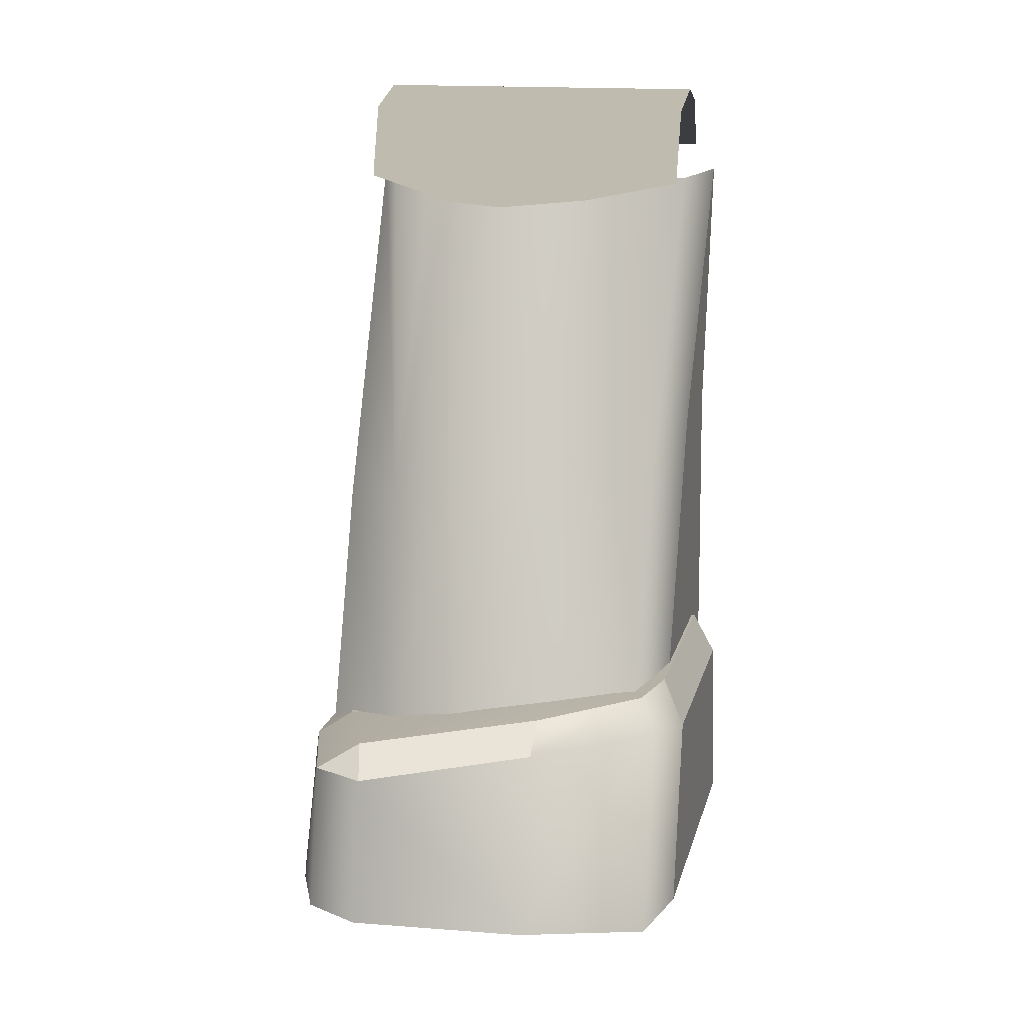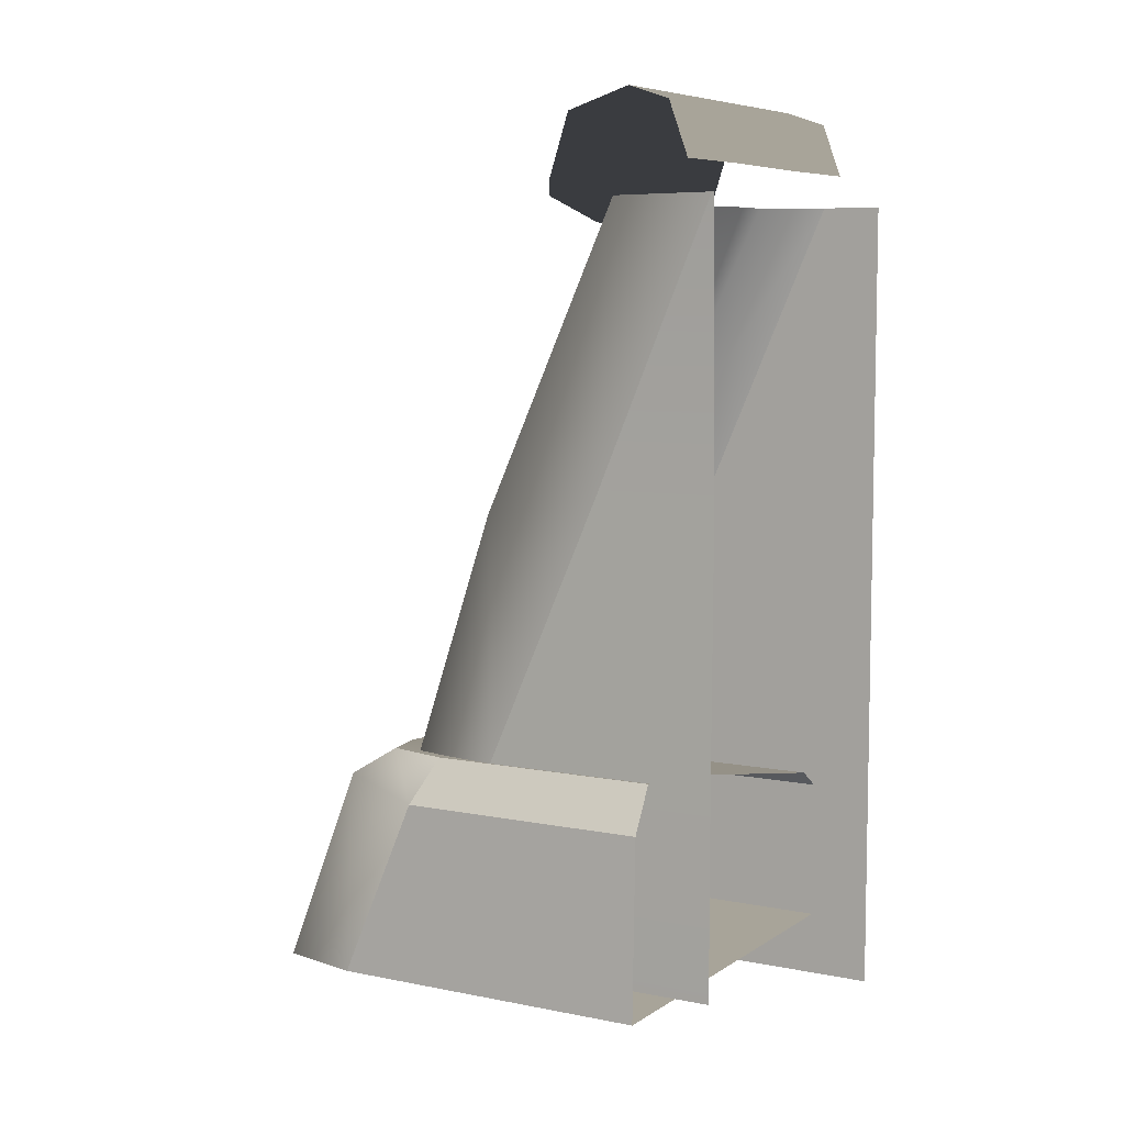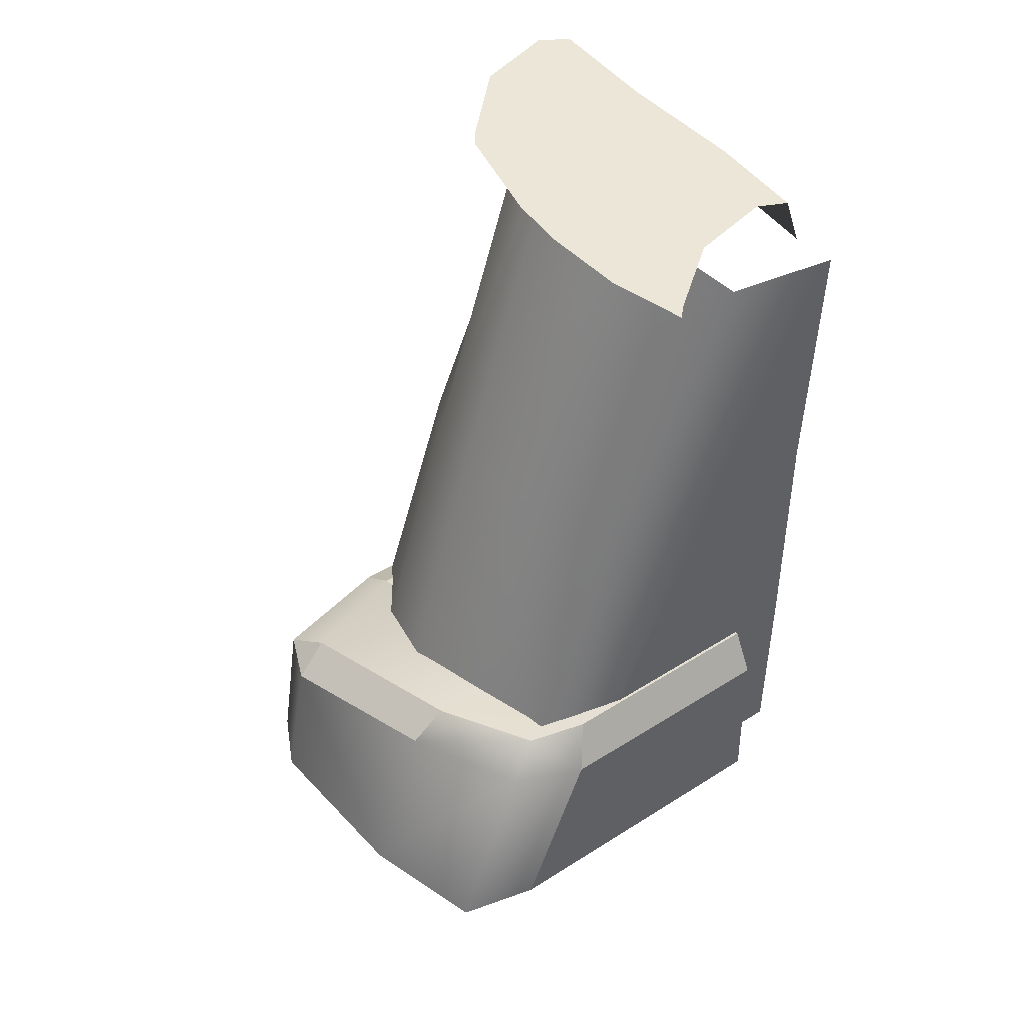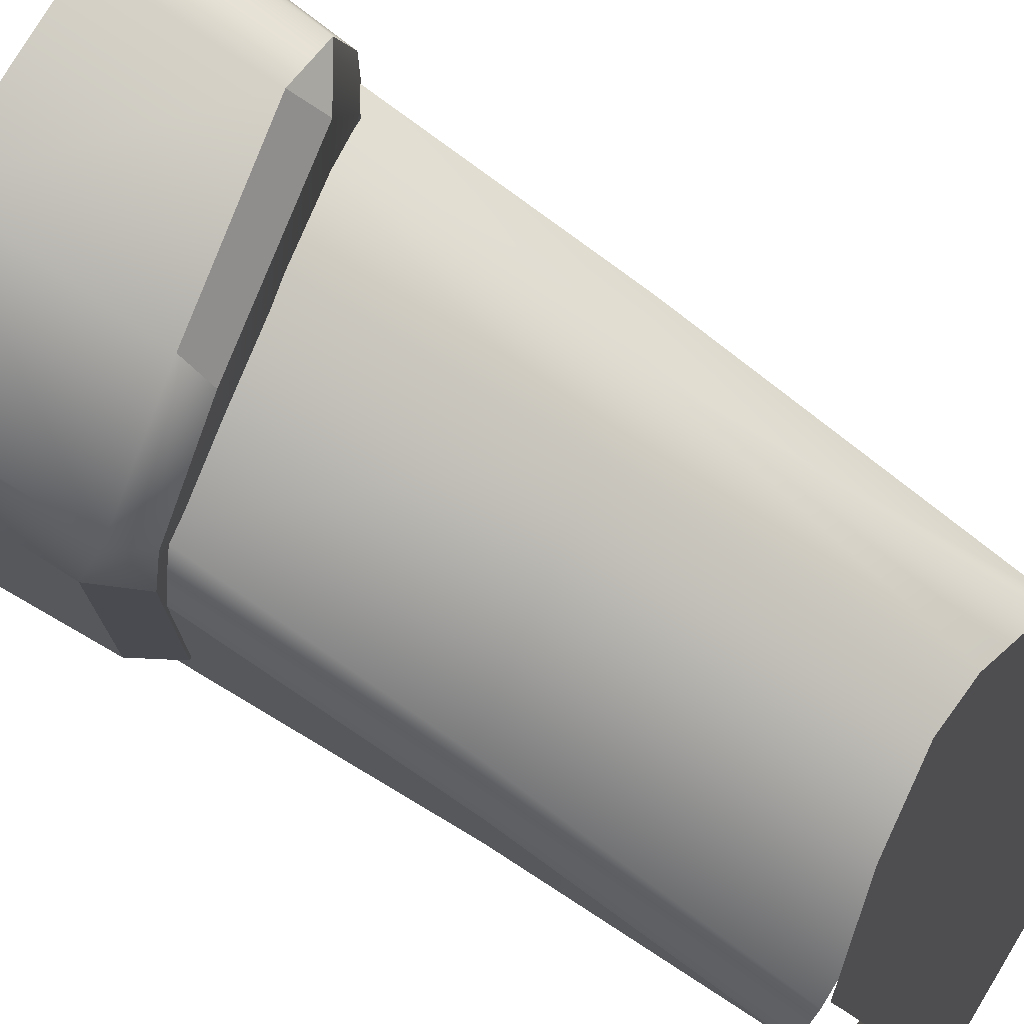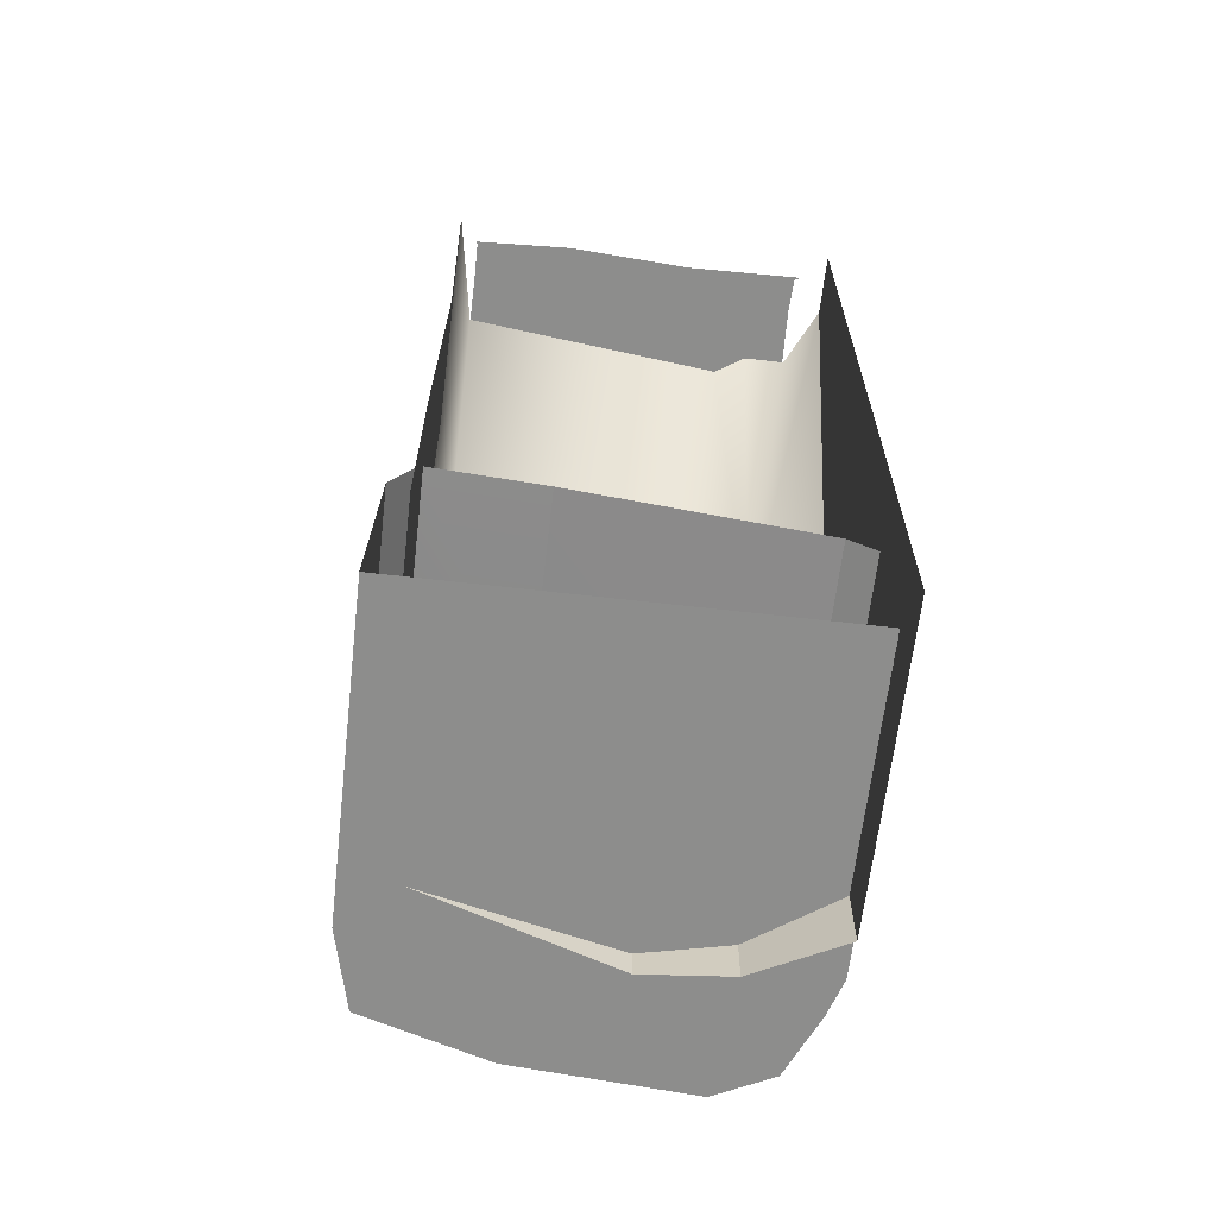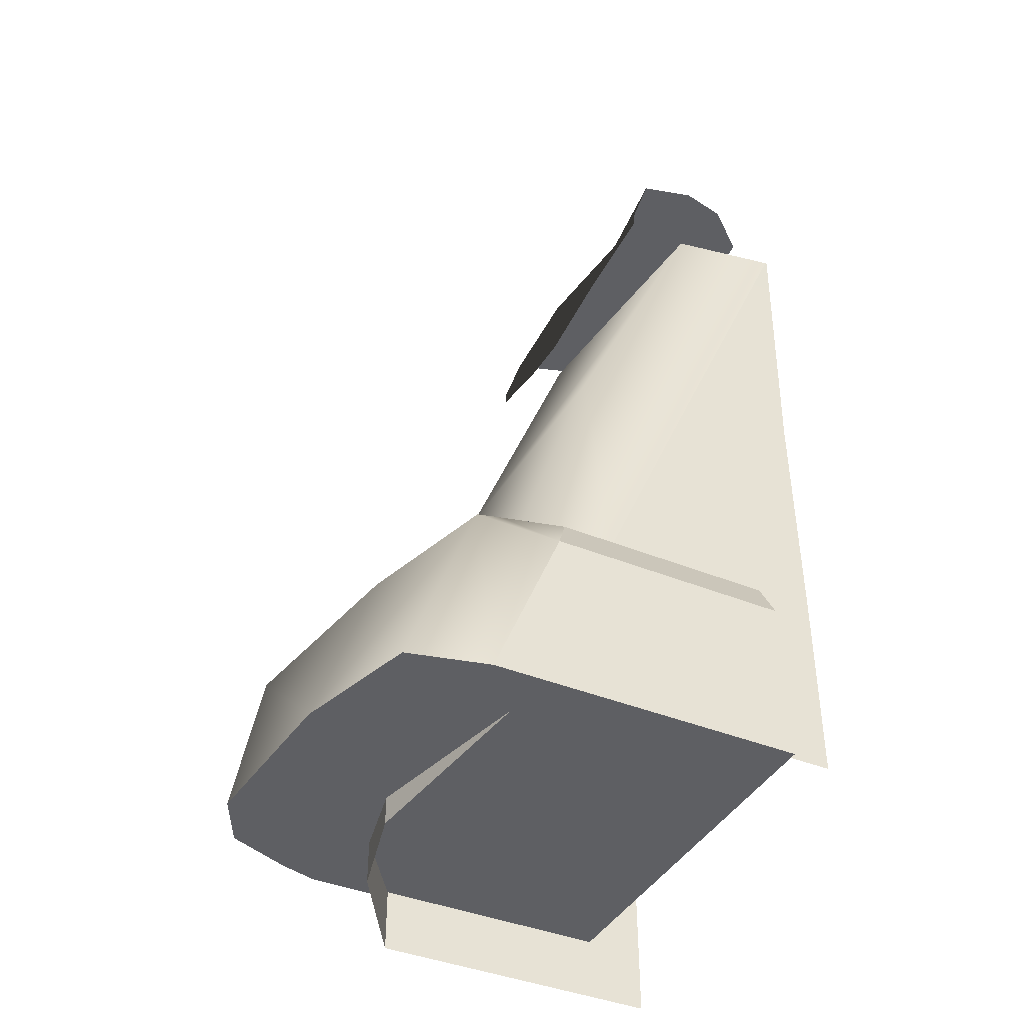
<metadata>
{"format":"obj","ext":"obj","renderer":"f3d","projection":"perspective","resolution":1024,"background":"white","views":[{"elev":15.9,"azim":13.4,"up":"+Y"},{"elev":7.1,"azim":120.0,"up":"+Y"},{"elev":46.5,"azim":54.2,"up":"+Y"},{"elev":75.5,"azim":121.6,"up":"+Z"},{"elev":-64.4,"azim":173.4,"up":"+Y"},{"elev":-40.8,"azim":63.4,"up":"+Y"}]}
</metadata>
<code>
g wall_undercliff2_3
v -0.3363 -1.763 0.538
v -0.3082 -1.842 0.6449
v -0.4643 -1.84 0.581
v 0.6225 -1.773 0.1253
v 0.5652 -1.718 0.3563
v 0.5064 -1.644 0.2488
v 0.5513 -1.644 0.06938
v 0.6368 -2.285 0.337
v 0.5798 -2.285 0.5726
v 0.5652 -1.718 0.3563
v 0.6225 -1.773 0.1253
v -0.3082 -1.842 0.6449
v -0.3105 -2.285 0.7251
v -0.4779 -2.285 0.6418
v -0.4643 -1.84 0.581
v 0.2118 -2.285 0.6841
v -0.3105 -2.285 0.7251
v -0.3082 -1.842 0.6449
v 0.2054 -1.768 0.507
v 0.5652 -1.718 0.3563
v 0.5798 -2.285 0.5726
v -0.4643 -1.84 0.581
v -0.5954 -2.285 0.3427
v -0.5953 -1.891 0.1826
v -0.5603 -2.285 0.4549
v -0.4779 -2.285 0.6418
v 0.5064 -1.644 0.2488
v 0.5652 -1.718 0.3563
v 0.2054 -1.768 0.507
v 0.2021 -1.691 0.3973
v -0.4856 -1.816 0.172
v -0.3363 -1.763 0.538
v -0.4643 -1.84 0.581
v -0.5953 -1.891 0.1826
v -0.3363 -1.763 0.538
v 0.2021 -1.691 0.3973
v 0.2054 -1.768 0.507
v -0.3082 -1.842 0.6449
v 0.5342 -0.8961 -0.4202
v 0.4995 -0.08995 -0.4552
v 0.5539 -0.08995 -0.7713
v 0.4802 -0.9571 -0.05149
v 0.5427 -1.644 -0.09427
v 0.4741 -1.704 0.203
v -0.173 -1.045 0.01711
v -0.07644 -1.789 0.3285
v -0.3235 -1.835 0.2748
v -0.2714 -0.08995 -0.3732
v -0.3734 -1.074 -0.006442
v -0.358 -0.08995 -0.4282
v -0.4787 -0.08995 -0.4282
v -0.3734 -1.074 -0.006442
v -0.564 -0.08995 -0.6018
v -0.4787 -0.08995 -0.4282
v -0.5643 -1.151 -0.1396
v -0.3235 -1.835 0.2748
v -0.5644 -1.894 0.1087
v 0.2205 -1.684 0.1032
v -0.3363 -1.763 0.538
v -0.4856 -1.816 0.172
v 0.2021 -1.691 0.3973
v 0.5064 -1.644 0.2488
v 0.5513 -1.644 0.06938
v 0.5513 -1.644 -0.5958
v 0.2205 -1.684 -0.5958
v -0.4856 -1.816 0.172
v 0.2205 -1.684 -0.5958
v -0.4856 -1.816 -0.5958
v -0.1602 0.1922 -0.5035
v -0.503 0.1344 -0.3216
v -0.5032 0.1922 -0.5035
v -0.1601 0.135 -0.3099
v -0.503 -0.04839 -0.2623
v 0.2151 0.1344 -0.3536
v 0.2156 0.1922 -0.5035
v 0.504 0.1344 -0.3216
v 0.504 0.1922 -0.5035
v 0.504 -0.04838 -0.2623
v 0.2148 -0.04838 -0.2944
v 0.504 -0.08631 -0.2623
v 0.2144 -0.1463 -0.245
v -0.07524 -0.1776 -0.2504
v -0.1604 -0.04583 -0.2506
v -0.2447 -0.1635 -0.2504
v -0.503 -0.08631 -0.2623
v 0.2156 0.1922 -0.5035
v 0.504 0.1522 -0.6212
v 0.504 0.1922 -0.5035
v 0.2156 0.1522 -0.6341
v 0.5038 -3.457e-07 -0.6766
v -0.1602 0.1922 -0.5035
v 0.2156 2.689e-07 -0.6897
v -0.1602 0.1522 -0.6137
v -0.5032 0.1922 -0.5035
v -0.1602 2.689e-07 -0.6693
v -0.503 0.1522 -0.6212
v -0.5032 -3.457e-07 -0.6766
v -0.5643 -1.151 -0.1396
v -0.564 -0.08995 -0.776
v -0.564 -0.08995 -0.6018
v -0.5643 -1.151 -0.776
v -0.5644 -1.894 0.1087
v -0.5644 -1.894 -0.776
v -0.5644 -2.475 -0.776
v -0.5644 -2.475 0.1087
v 0.5539 -0.08995 -0.7713
v 0.5539 -0.08995 -0.776
v 0.5342 -0.8961 -0.776
v 0.5342 -0.8961 -0.4202
v 0.5427 -1.644 -0.776
v 0.5427 -1.644 -0.09427
v 0.5427 -2.226 -0.09427
v 0.5427 -2.226 -0.776
v 0.5427 -1.644 -0.09427
v 0.5427 -2.226 -0.09427
v 0.4741 -2.285 0.203
v 0.4741 -1.704 0.203
v 0.4741 -1.704 0.203
v 0.4741 -2.285 0.203
v -0.07644 -2.37 0.3285
v -0.07644 -1.789 0.3285
v -0.07644 -1.789 0.3285
v -0.07644 -2.37 0.3285
v -0.3235 -2.416 0.2748
v -0.3235 -1.835 0.2748
v -0.3235 -1.835 0.2748
v -0.3235 -2.416 0.2748
v -0.5644 -2.475 0.1087
v -0.5644 -1.894 0.1087
v 0.5513 -1.644 0.06938
v 0.5513 -1.644 -0.5958
v 0.6225 -1.773 -0.5958
v 0.6225 -1.773 0.1253
v -0.5954 -2.285 0.3427
v -0.5954 -2.285 -0.5958
v -0.5953 -1.891 -0.5958
v -0.5953 -1.891 0.1826
v -0.5953 -1.891 0.1826
v -0.5953 -1.891 -0.5958
v -0.4856 -1.816 -0.5958
v -0.4856 -1.816 0.172
v 0.6225 -1.773 0.1253
v 0.6225 -1.773 -0.5958
v 0.6368 -2.285 -0.5958
v 0.6368 -2.285 0.337
v -0.4779 -2.285 0.6418
v -0.4779 -2.285 -0.5958
v -0.5603 -2.285 -0.5958
v -0.5603 -2.285 0.4549
v -0.5954 -2.285 -0.5958
v -0.5954 -2.285 0.3427
v 0.5798 -2.285 0.5726
v 0.5798 -2.285 -0.5958
v 0.2118 -2.285 -0.5958
v 0.2118 -2.285 0.6841
v -0.3105 -2.285 -0.5958
v -0.3105 -2.285 0.7251
v -0.3105 -2.285 0.7251
v -0.3105 -2.285 -0.5958
v -0.4779 -2.285 -0.5958
v -0.4779 -2.285 0.6418
v 0.6368 -2.285 0.337
v 0.6368 -2.285 -0.5958
v 0.5798 -2.285 -0.5958
v 0.5798 -2.285 0.5726
g wall_undercliff2_3_0
f 3 2 1
f 6 5 4
f 7 6 4
f 10 9 8
f 11 10 8
f 14 13 12
f 15 14 12
f 18 17 16
f 19 18 16
f 19 16 20
f 16 21 20
f 24 23 22
f 23 25 22
f 22 25 26
f 29 28 27
f 30 29 27
f 33 32 31
f 34 33 31
f 37 36 35
f 38 37 35
f 41 40 39
f 40 42 39
f 43 39 42
f 44 43 42
f 45 42 40
f 44 42 45
f 46 44 45
f 46 45 47
f 48 45 40
f 45 49 47
f 49 45 48
f 50 49 48
f 51 49 50
f 54 53 52
f 53 55 52
f 56 52 55
f 57 56 55
f 60 59 58
f 59 61 58
f 58 61 62
f 63 58 62
f 63 64 58
f 64 65 58
f 58 67 66
f 67 68 66
f 71 70 69
f 70 72 69
f 72 70 73
f 69 72 74
f 75 69 74
f 75 74 76
f 77 75 76
f 78 76 74
f 79 78 74
f 79 74 72
f 80 78 79
f 79 81 80
f 82 81 79
f 83 79 72
f 82 79 83
f 83 72 73
f 84 82 83
f 73 84 83
f 85 84 73
f 88 87 86
f 87 89 86
f 89 87 90
f 86 89 91
f 92 89 90
f 89 93 91
f 93 89 92
f 91 93 94
f 95 93 92
f 93 96 94
f 95 97 93
f 97 96 93
f 100 99 98
f 99 101 98
f 98 101 102
f 101 103 102
f 103 104 102
f 104 105 102
f 108 107 106
f 109 108 106
f 110 108 109
f 111 110 109
f 111 112 110
f 112 113 110
f 116 115 114
f 117 116 114
f 120 119 118
f 121 120 118
f 124 123 122
f 125 124 122
f 128 127 126
f 129 128 126
f 132 131 130
f 133 132 130
f 136 135 134
f 137 136 134
f 140 139 138
f 141 140 138
f 144 143 142
f 145 144 142
f 148 147 146
f 149 148 146
f 150 148 149
f 151 150 149
f 154 153 152
f 155 154 152
f 156 154 155
f 157 156 155
f 160 159 158
f 161 160 158
f 164 163 162
f 165 164 162

</code>
